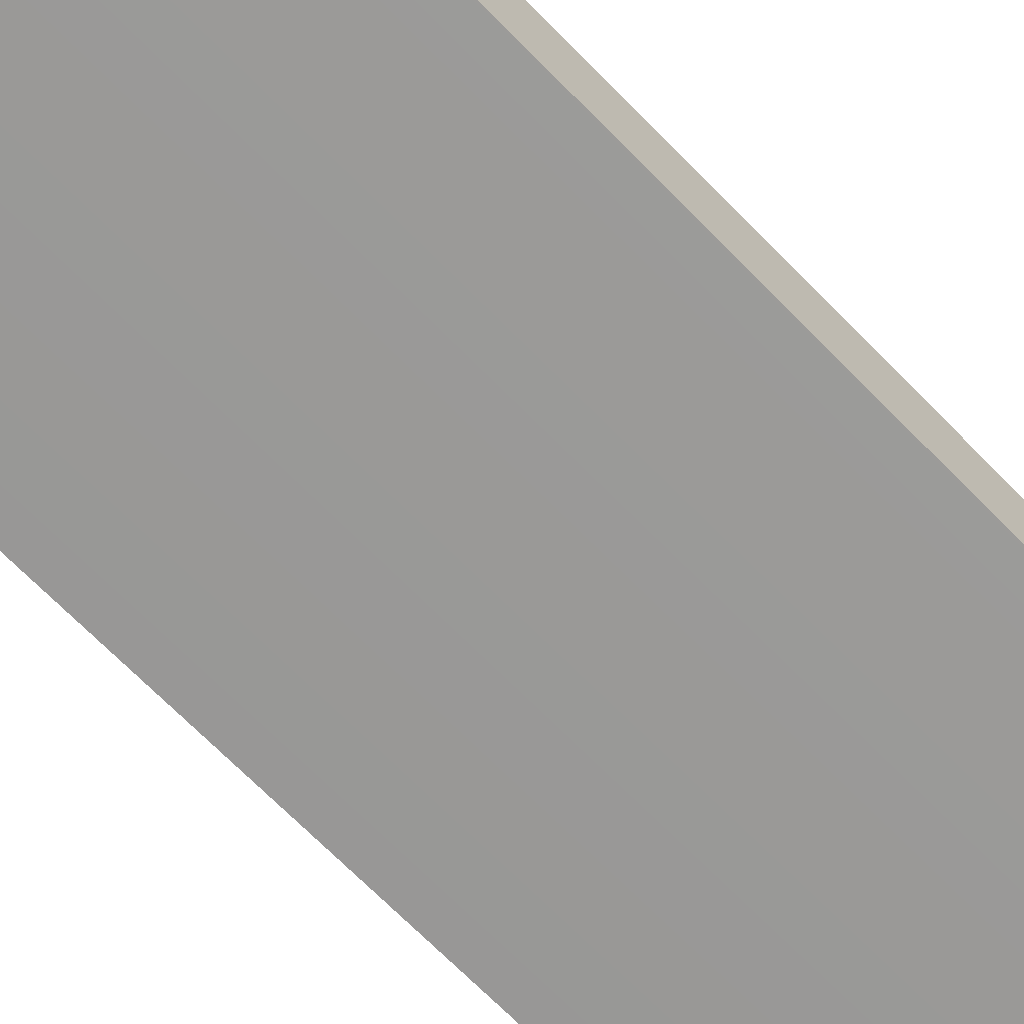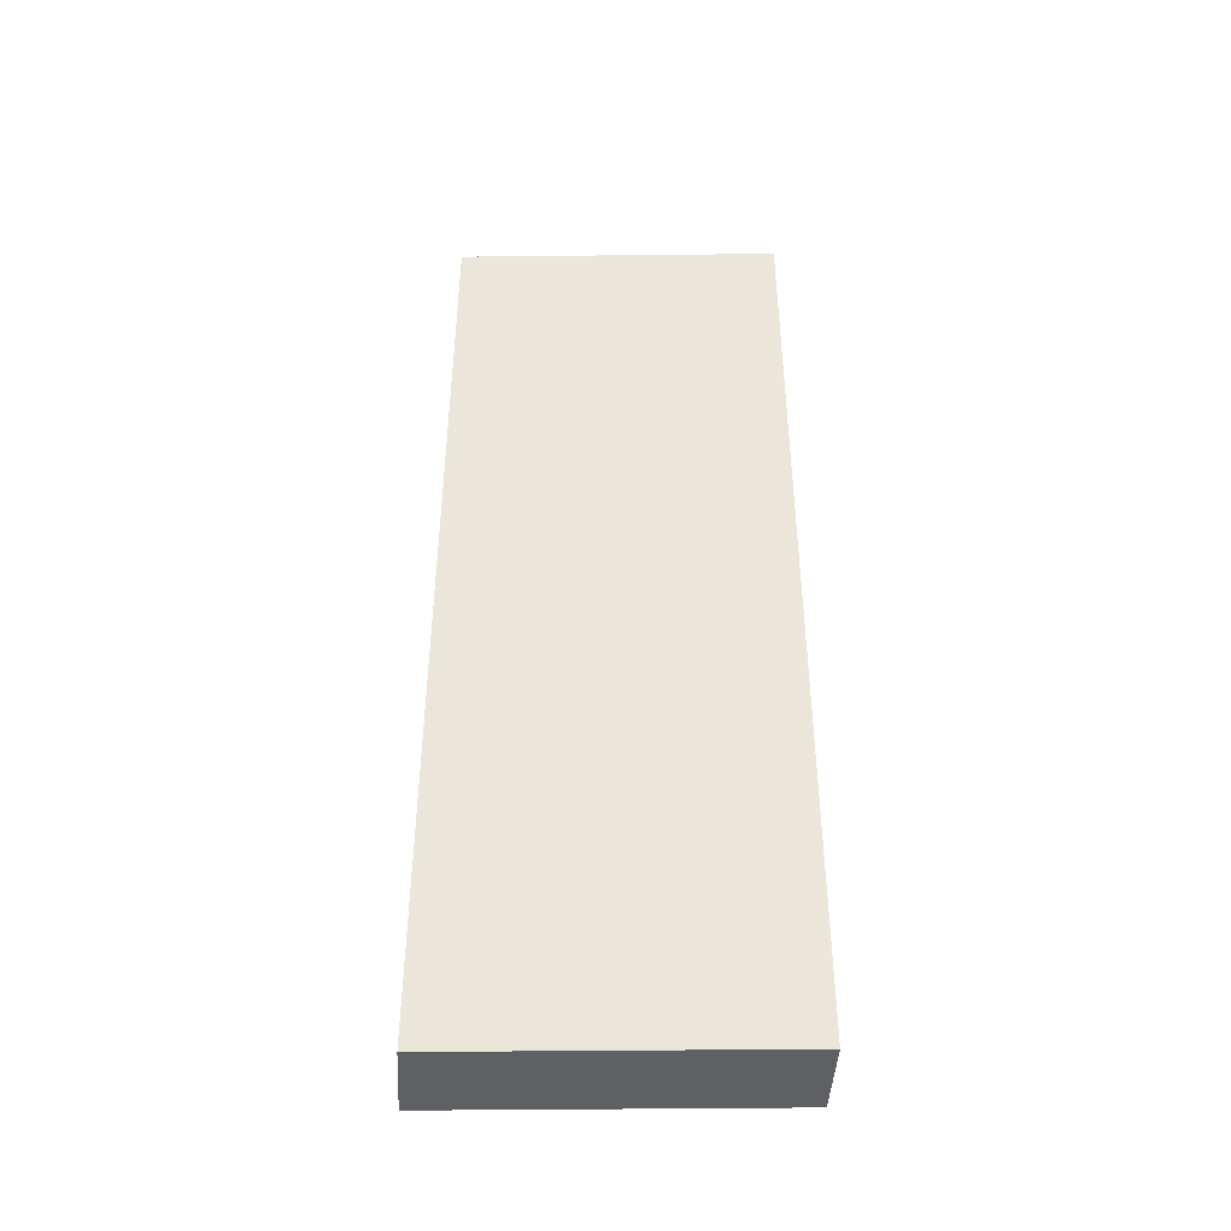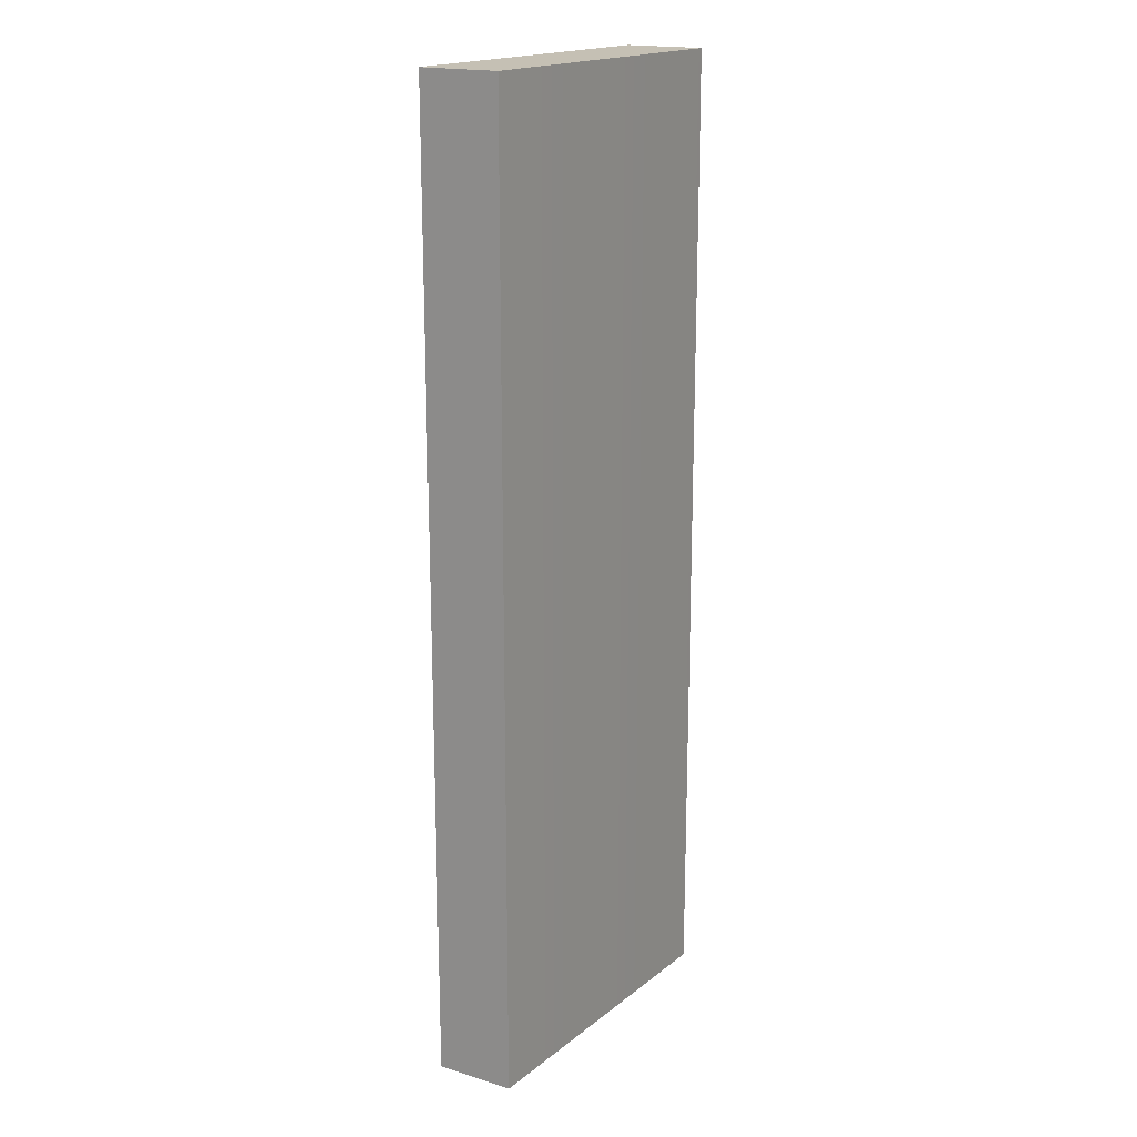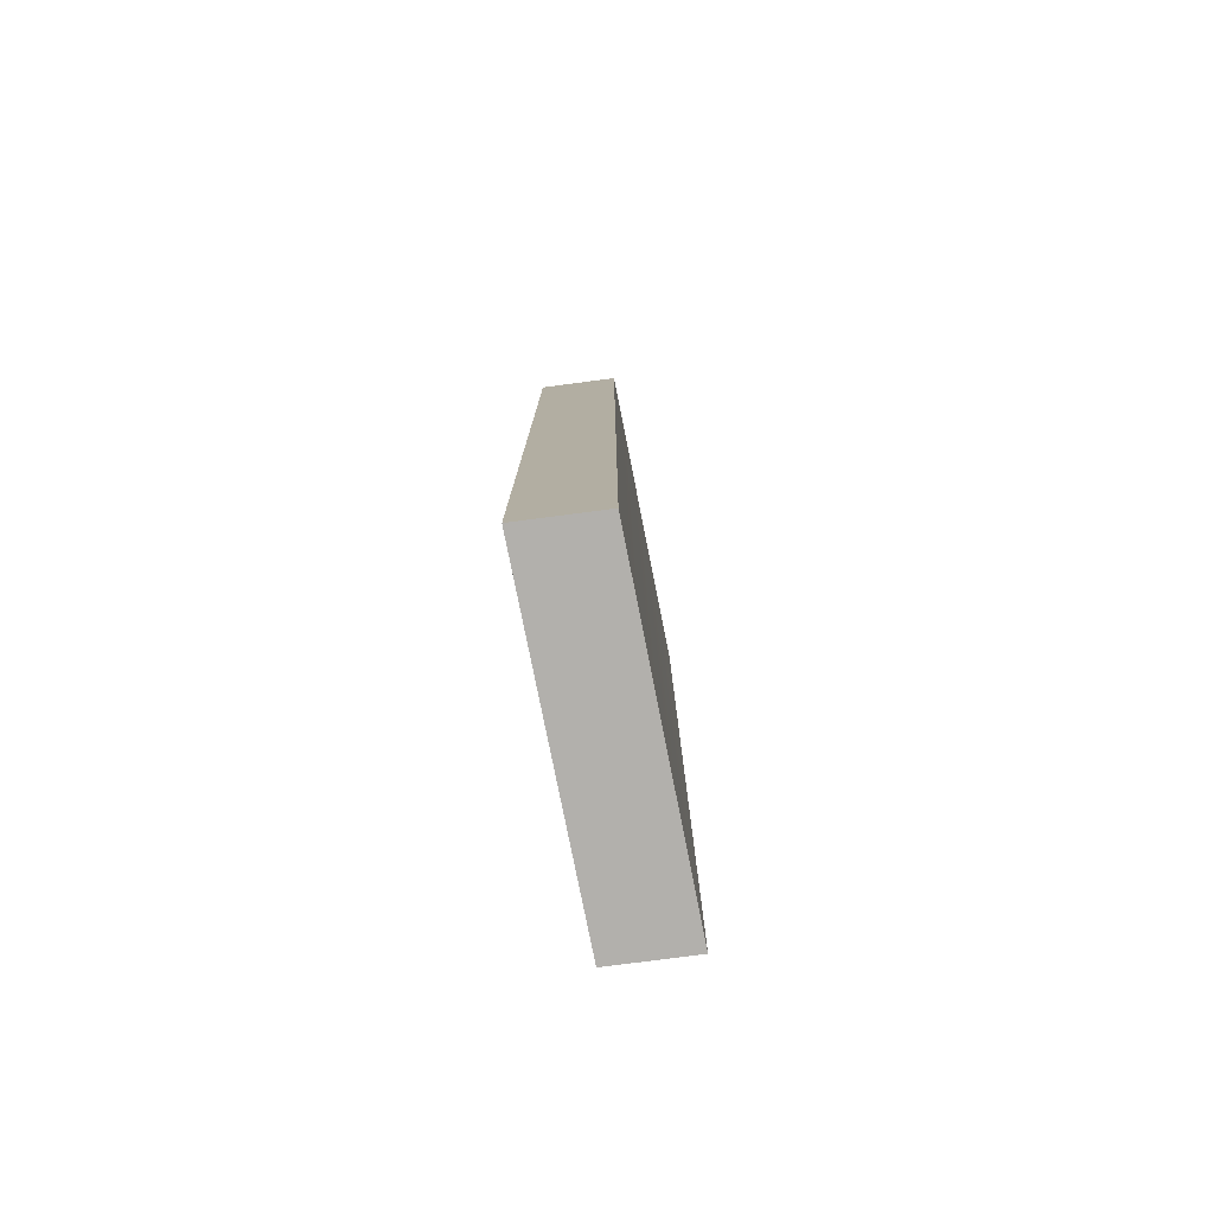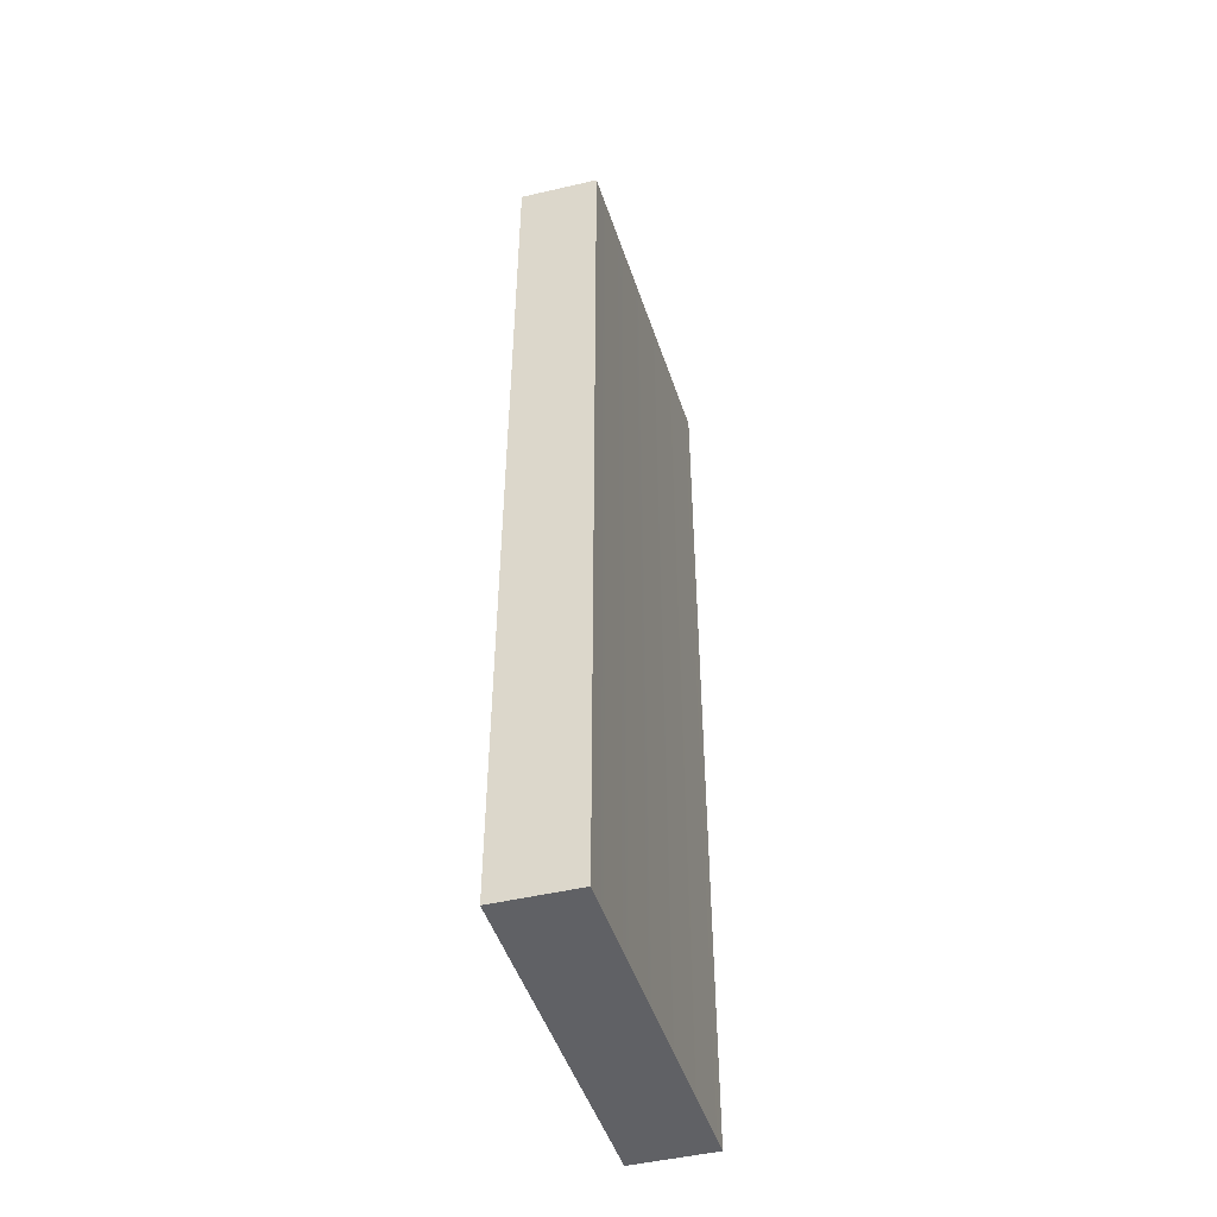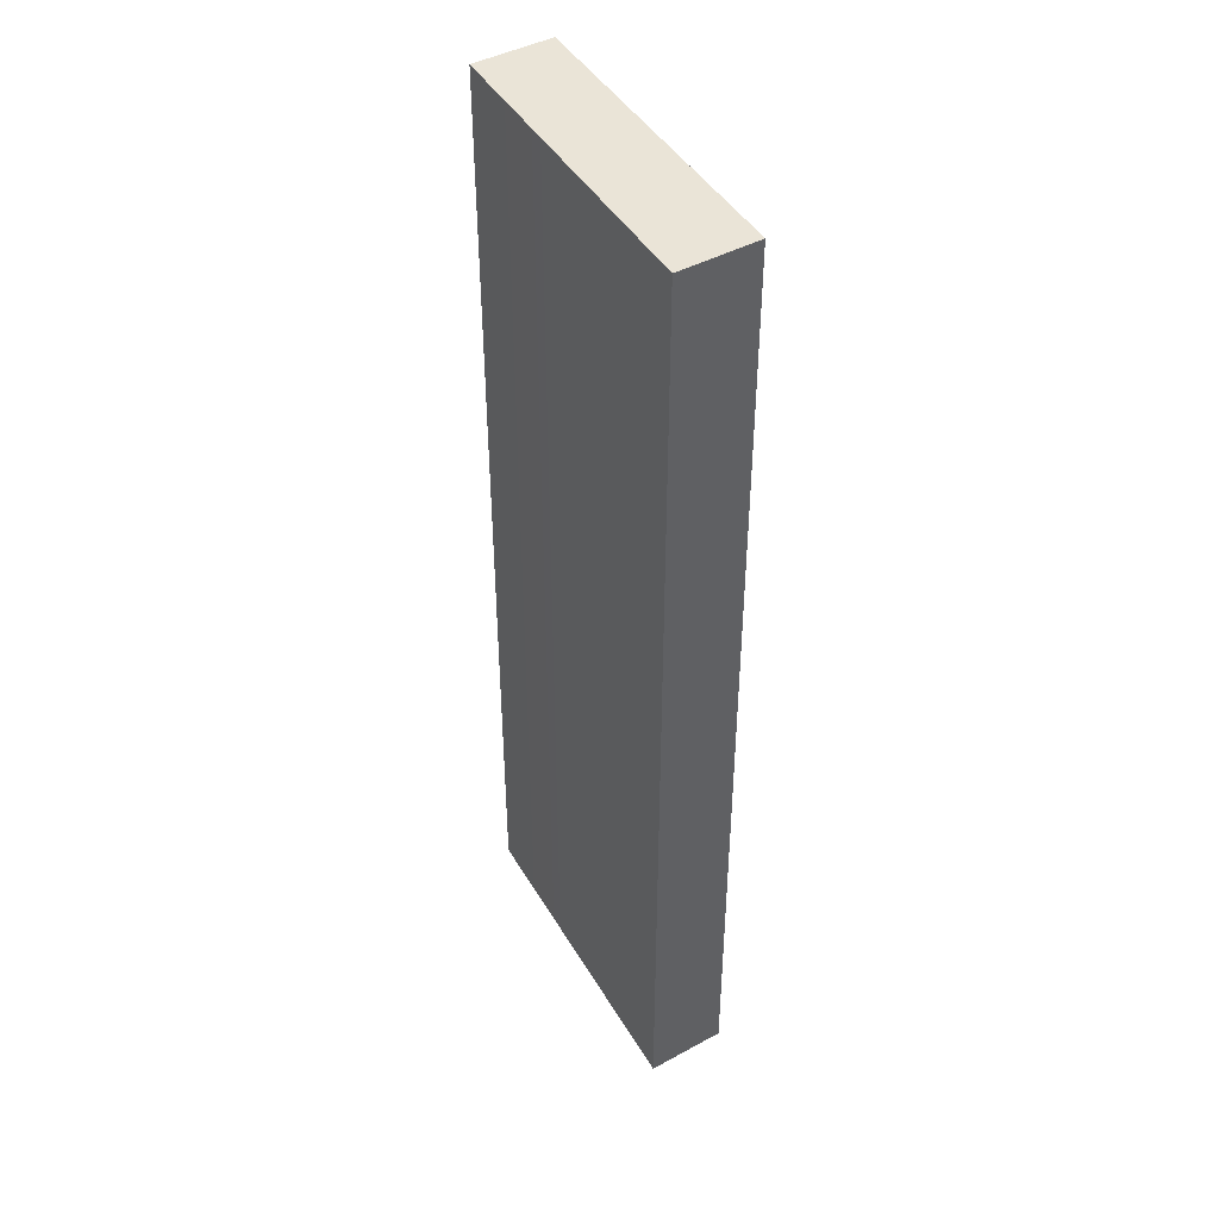
<metadata>
{"format":"obj","ext":"obj","renderer":"f3d","projection":"perspective","resolution":1024,"background":"white","views":[{"elev":-68.3,"azim":44.2,"up":"+Z"},{"elev":-44.3,"azim":-3.2,"up":"+Y"},{"elev":18.3,"azim":120.8,"up":"+Y"},{"elev":-78.8,"azim":-82.6,"up":"+Y"},{"elev":-49.2,"azim":-75.6,"up":"+Y"},{"elev":43.9,"azim":-122.5,"up":"+Y"}]}
</metadata>
<code>
g default
v -0.001892 -0.01318 -119.9
v -1003 -0.01318 58.19
v -1003 3000 58.19
v -0.001892 -0.01318 126.8
v -0.001892 3000 126.8
v -1003 3000 -189.2
v -1003 -0.01318 -189.2
v -0.001892 3000 -119.9
g PuertaDerPuerta
f 1 7 6 8
f 3 2 4 5
f 4 1 8 5
f 1 4 2 7
f 5 8 6 3
f 3 6 7 2

</code>
